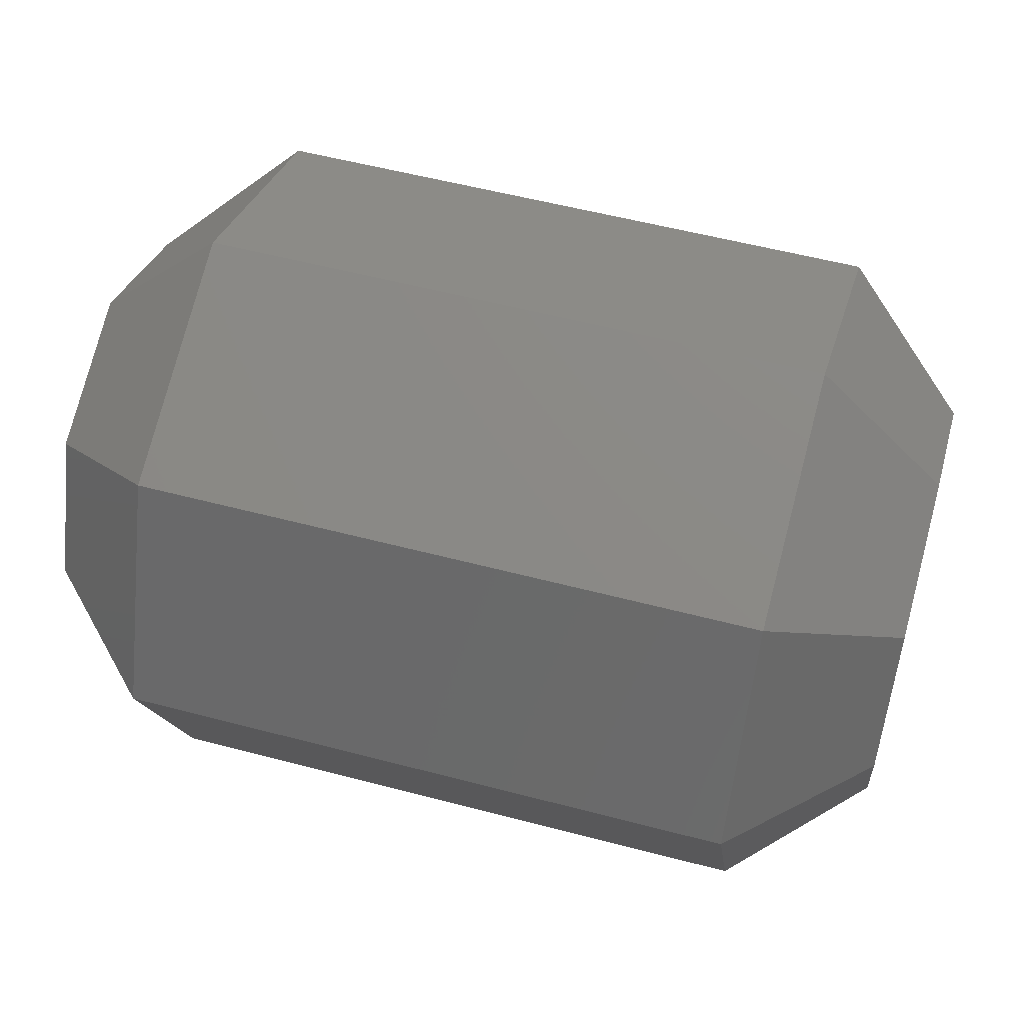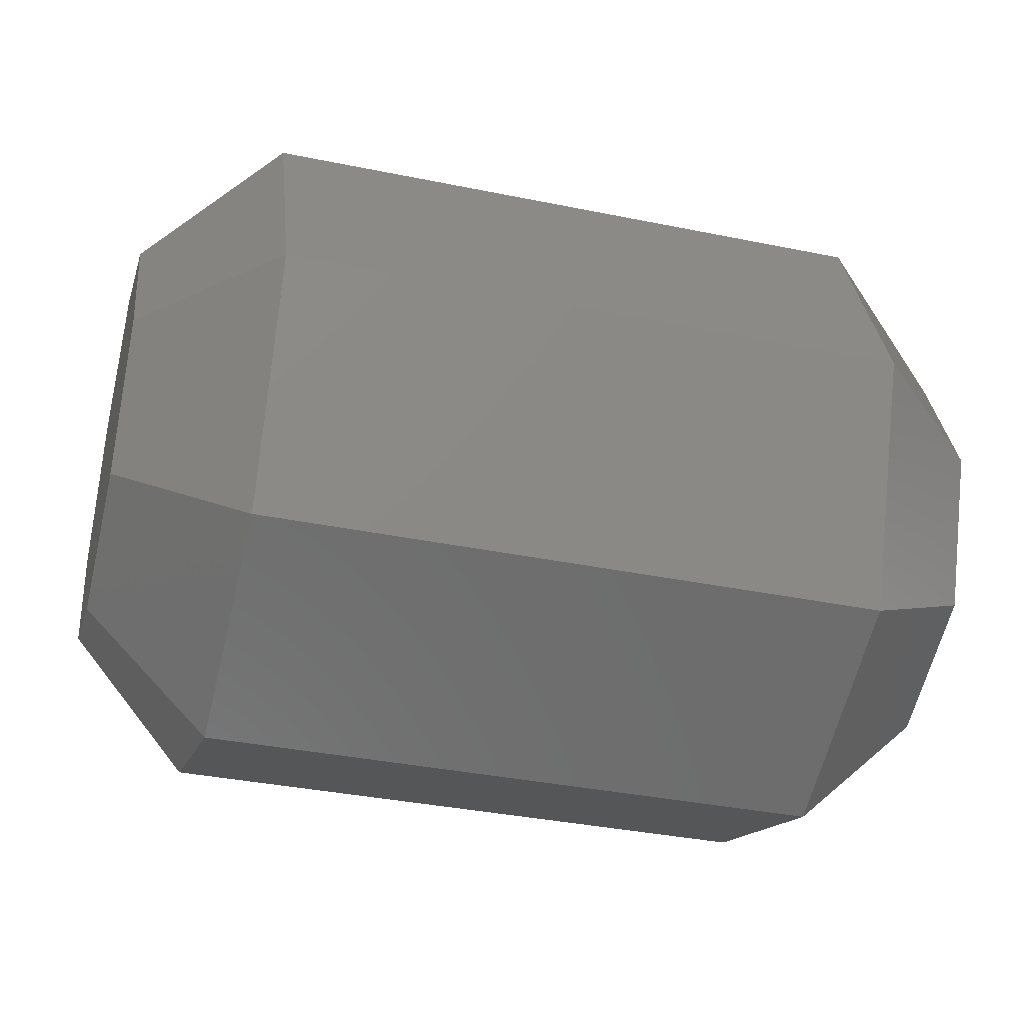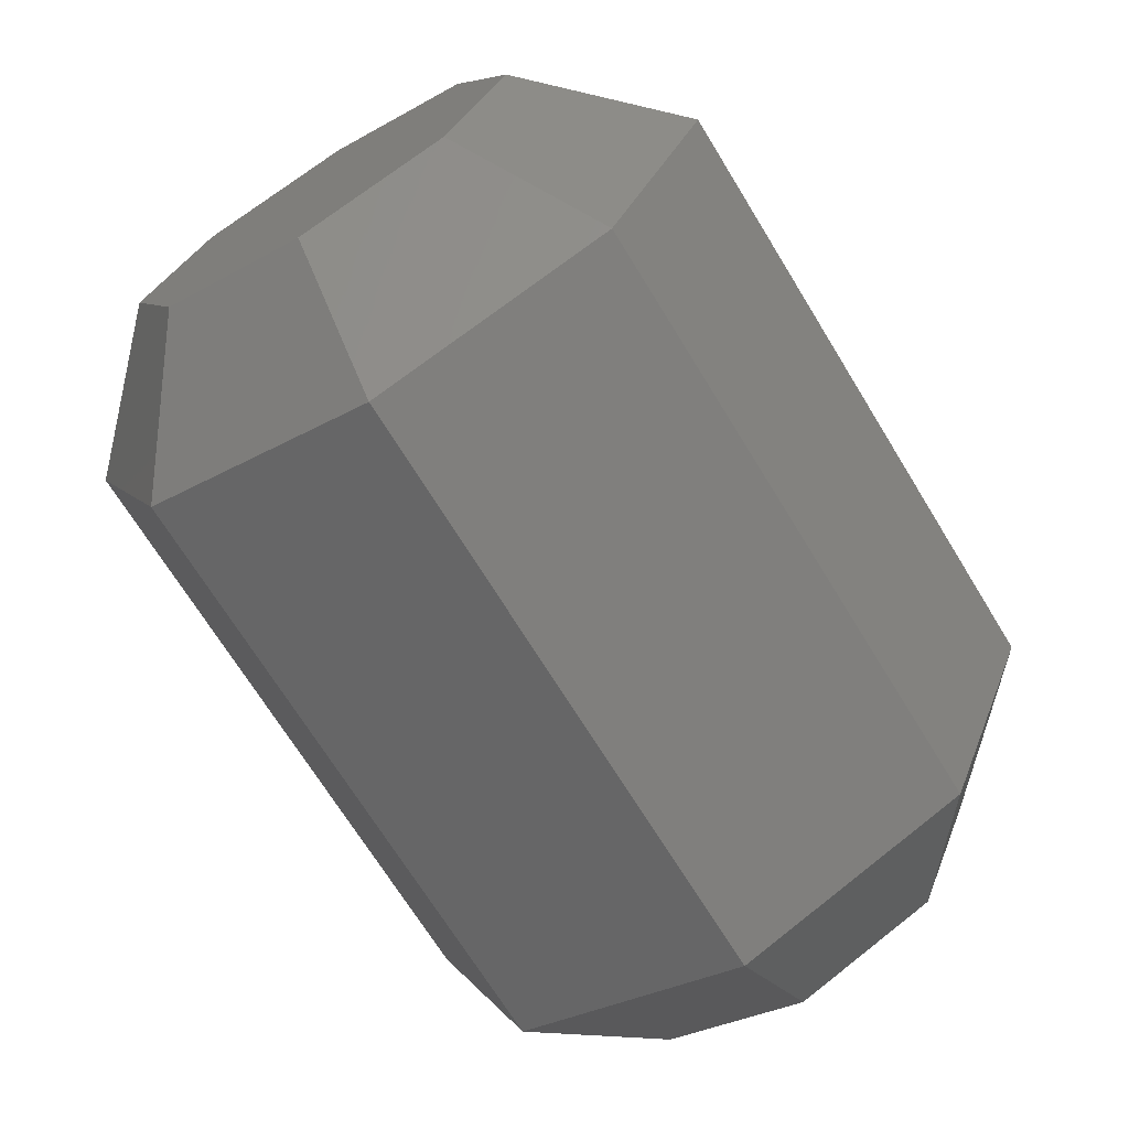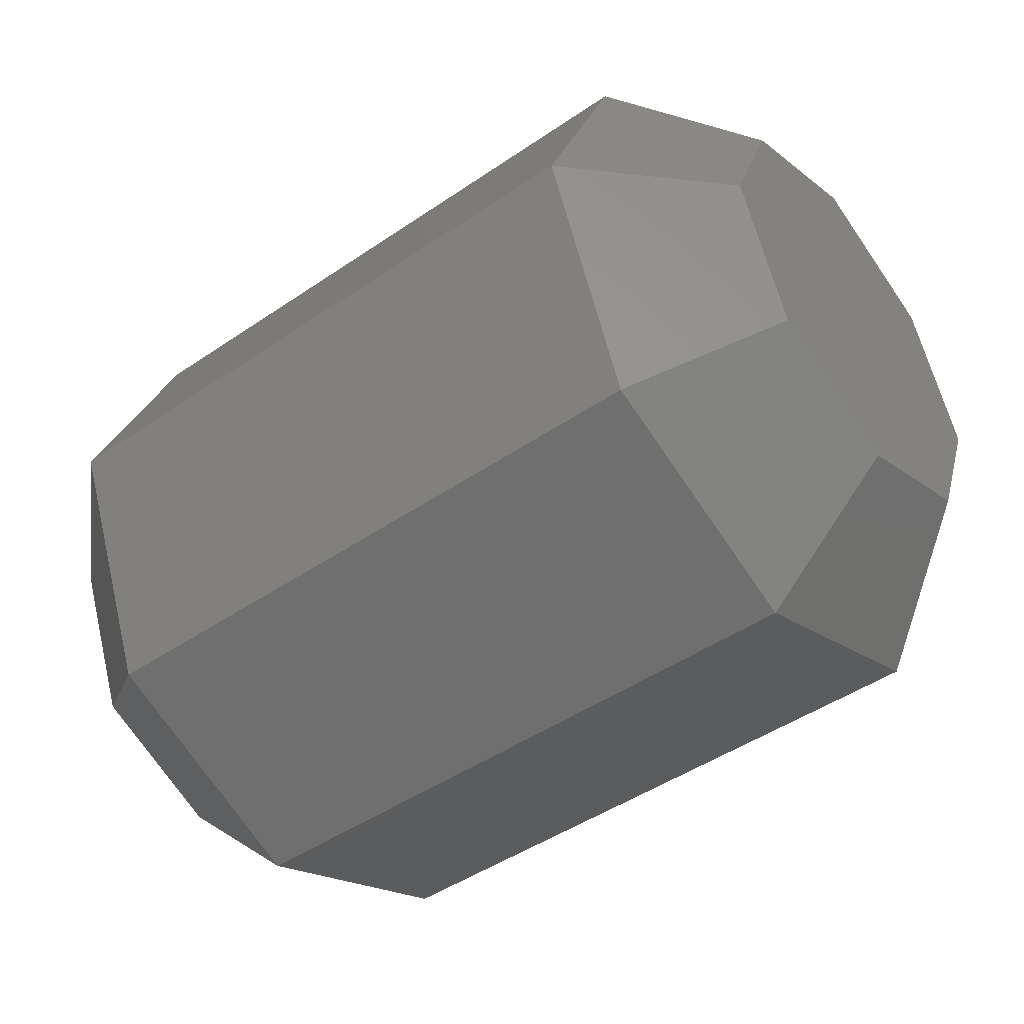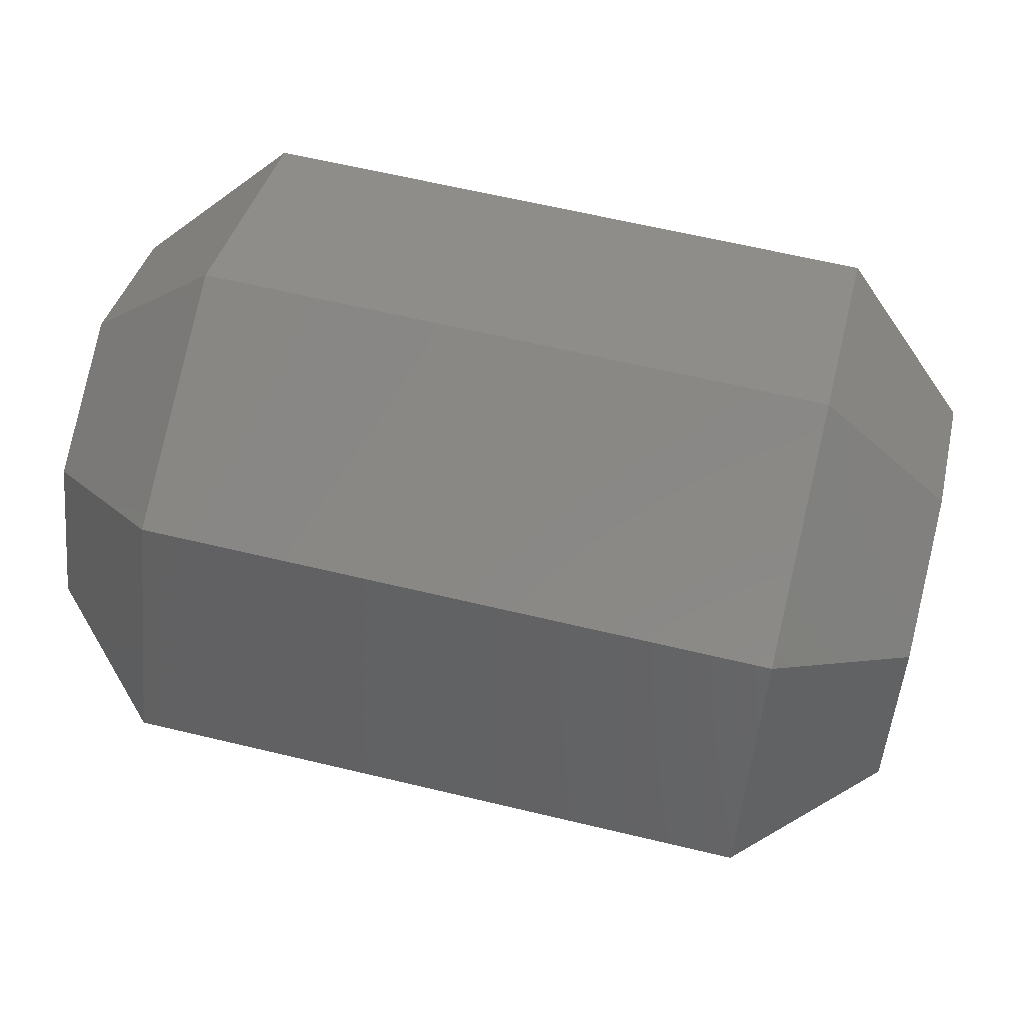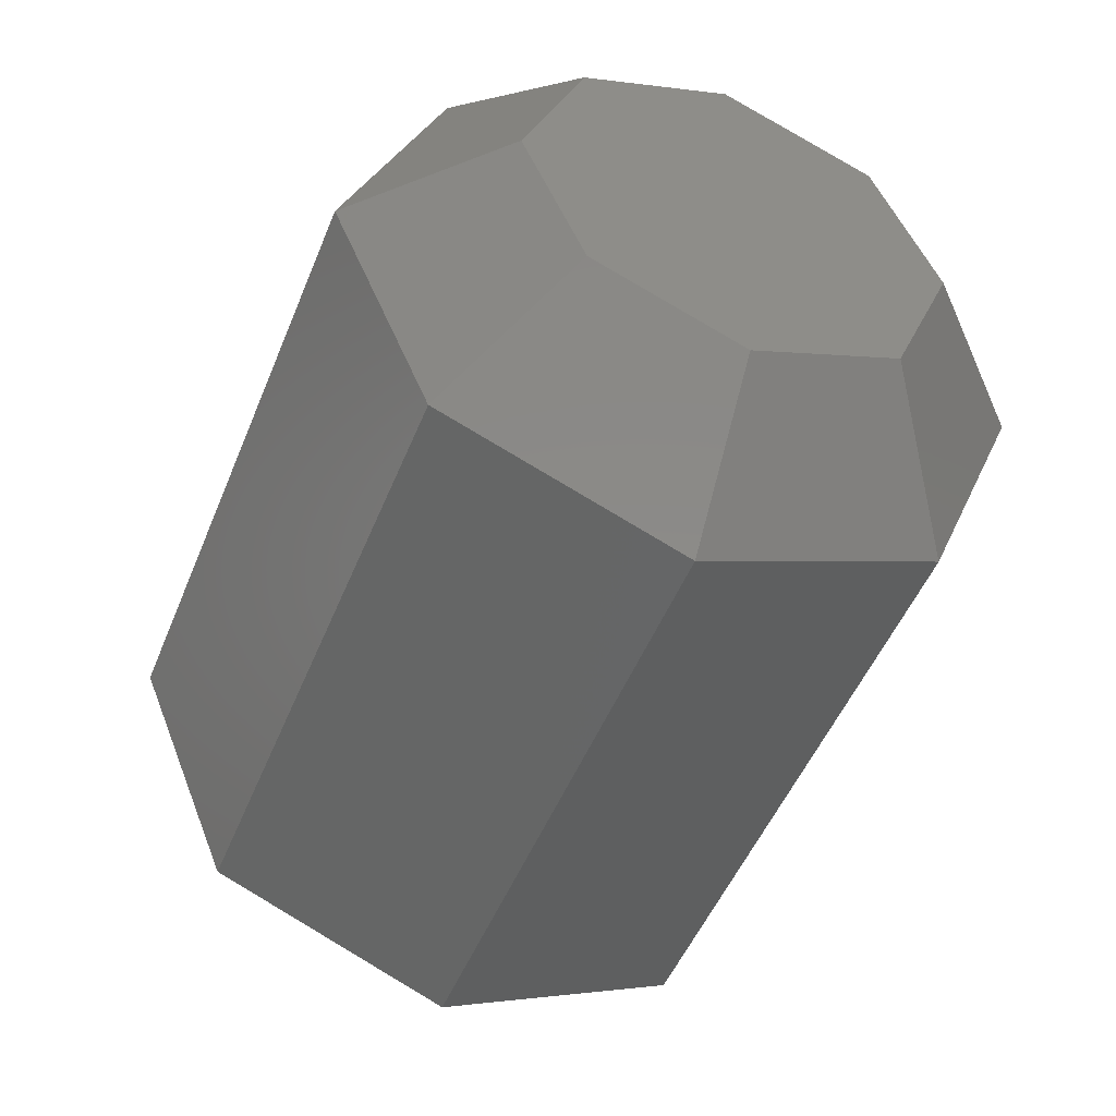
<metadata>
{"format":"stl","ext":"stl","renderer":"f3d","projection":"perspective","resolution":1024,"background":"white","views":[{"elev":53.5,"azim":-164.1,"up":"+Y"},{"elev":-37.4,"azim":165.4,"up":"+Z"},{"elev":-70.3,"azim":121.6,"up":"+Y"},{"elev":-46.5,"azim":37.9,"up":"+Z"},{"elev":60.2,"azim":-166.0,"up":"+Z"},{"elev":-49.0,"azim":-111.4,"up":"+Z"}]}
</metadata>
<code>
# stl→obj: 32 verts, 60 faces
v 0.3 0 -0.326
v -0.3 0 -0.325
v -0.3 0.2298 -0.2298
v 0.3 -0.326 0
v -0.3 -0.2298 -0.2298
v 0.3 -0.2305 -0.2305
v -0.3 -0.325 0
v -0.425 -0.2 0
v -0.425 -0.1414 -0.1414
v -0.425 0.1414 -0.1414
v 0.3 0.2305 -0.2305
v 0.425 0.1414 -0.1414
v 0.3 0.326 0
v 0.425 0.1414 0.1414
v 0.425 0.2 0
v -0.3 0.325 0
v -0.425 0.2 0
v 0.425 -0.1414 0.1414
v 0.425 0 0.2
v 0.3 0 0.326
v -0.425 0 0.2
v -0.3 0 0.325
v -0.425 0.1414 0.1414
v -0.425 -0.1414 0.1414
v -0.3 -0.2298 0.2298
v 0.3 -0.2305 0.2305
v -0.425 0 -0.2
v 0.3 0.2305 0.2305
v 0.425 -0.1414 -0.1414
v 0.425 -0.2 0
v -0.3 0.2298 0.2298
v 0.425 0 -0.2
f 1 2 3
f 4 5 6
f 7 8 9
f 2 10 3
f 11 12 1
f 13 11 3
f 6 5 1
f 14 15 13
f 10 16 3
f 10 17 16
f 18 19 20
f 3 11 1
f 21 22 23
f 22 24 25
f 20 25 26
f 27 8 10
f 25 24 7
f 7 5 4
f 20 14 28
f 7 9 5
f 28 14 13
f 29 15 30
f 5 9 2
f 1 5 2
f 18 26 4
f 20 26 18
f 13 16 31
f 3 16 13
f 20 22 25
f 16 23 31
f 31 28 13
f 20 28 31
f 13 12 11
f 13 15 12
f 1 29 6
f 6 29 4
f 9 8 27
f 2 27 10
f 4 25 7
f 26 25 4
f 9 27 2
f 16 17 23
f 4 30 18
f 30 15 18
f 10 8 17
f 17 8 23
f 31 22 20
f 23 22 31
f 21 24 22
f 24 8 7
f 29 30 4
f 20 19 14
f 1 32 29
f 12 32 1
f 21 8 24
f 23 8 21
f 18 15 19
f 19 15 14
f 32 15 29
f 12 15 32

</code>
